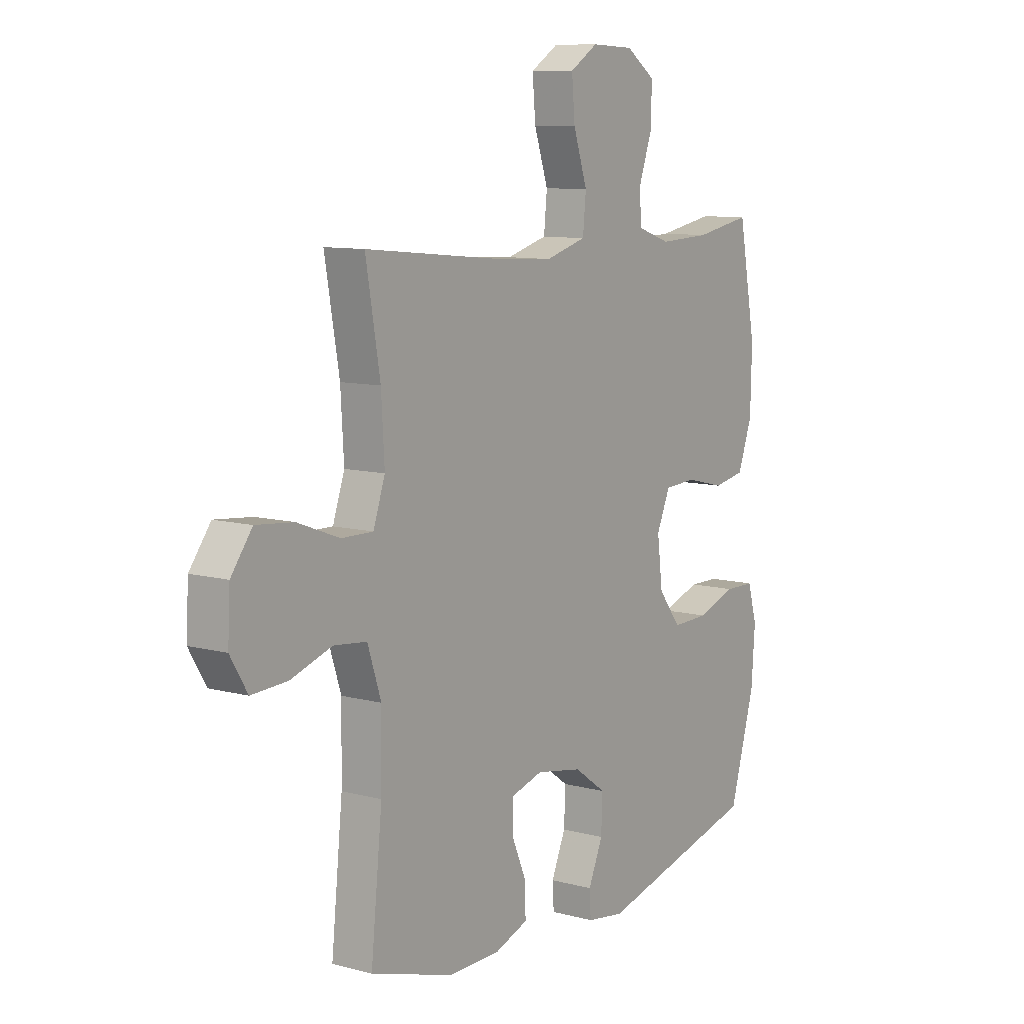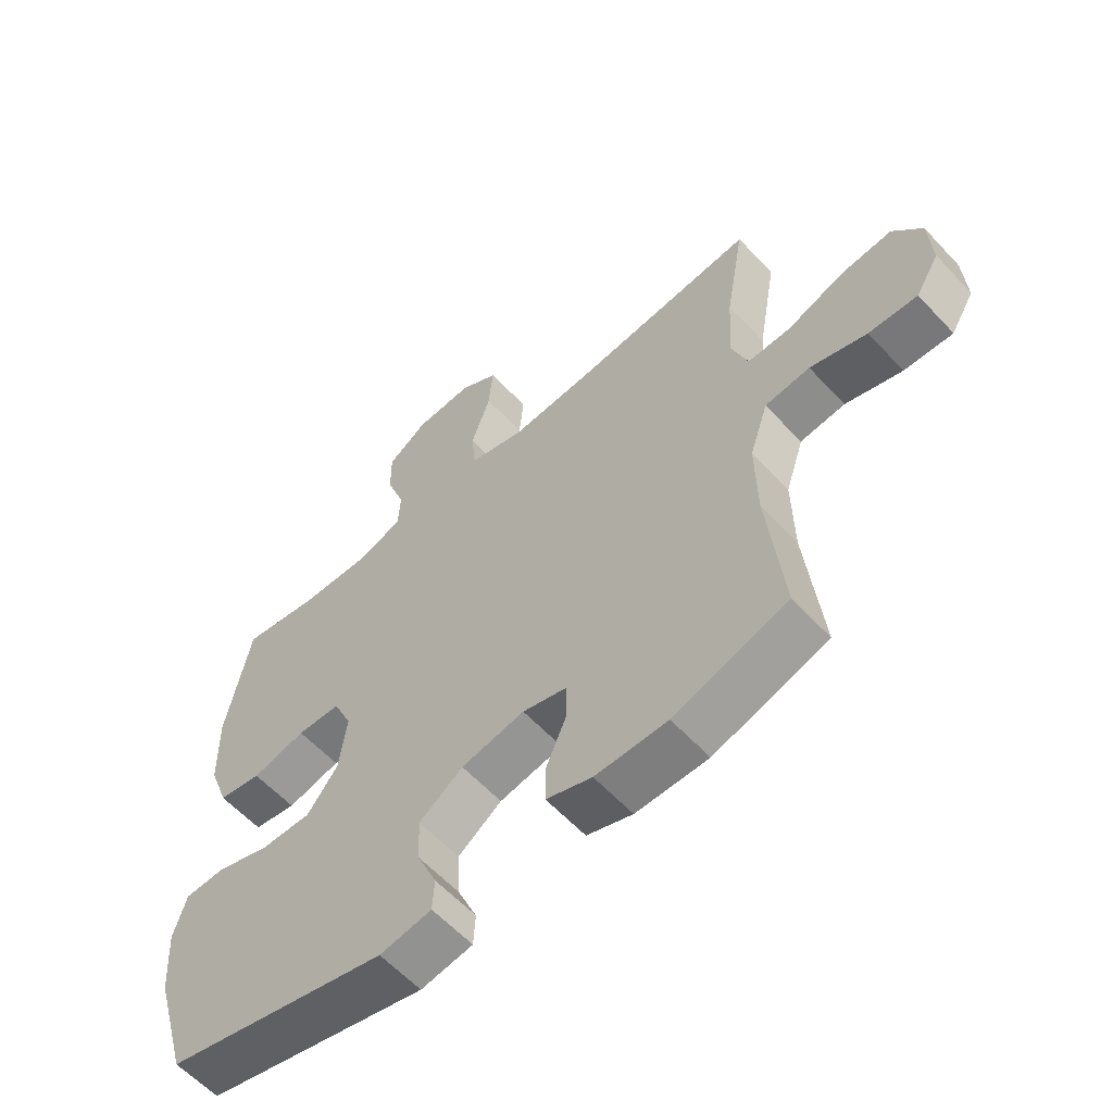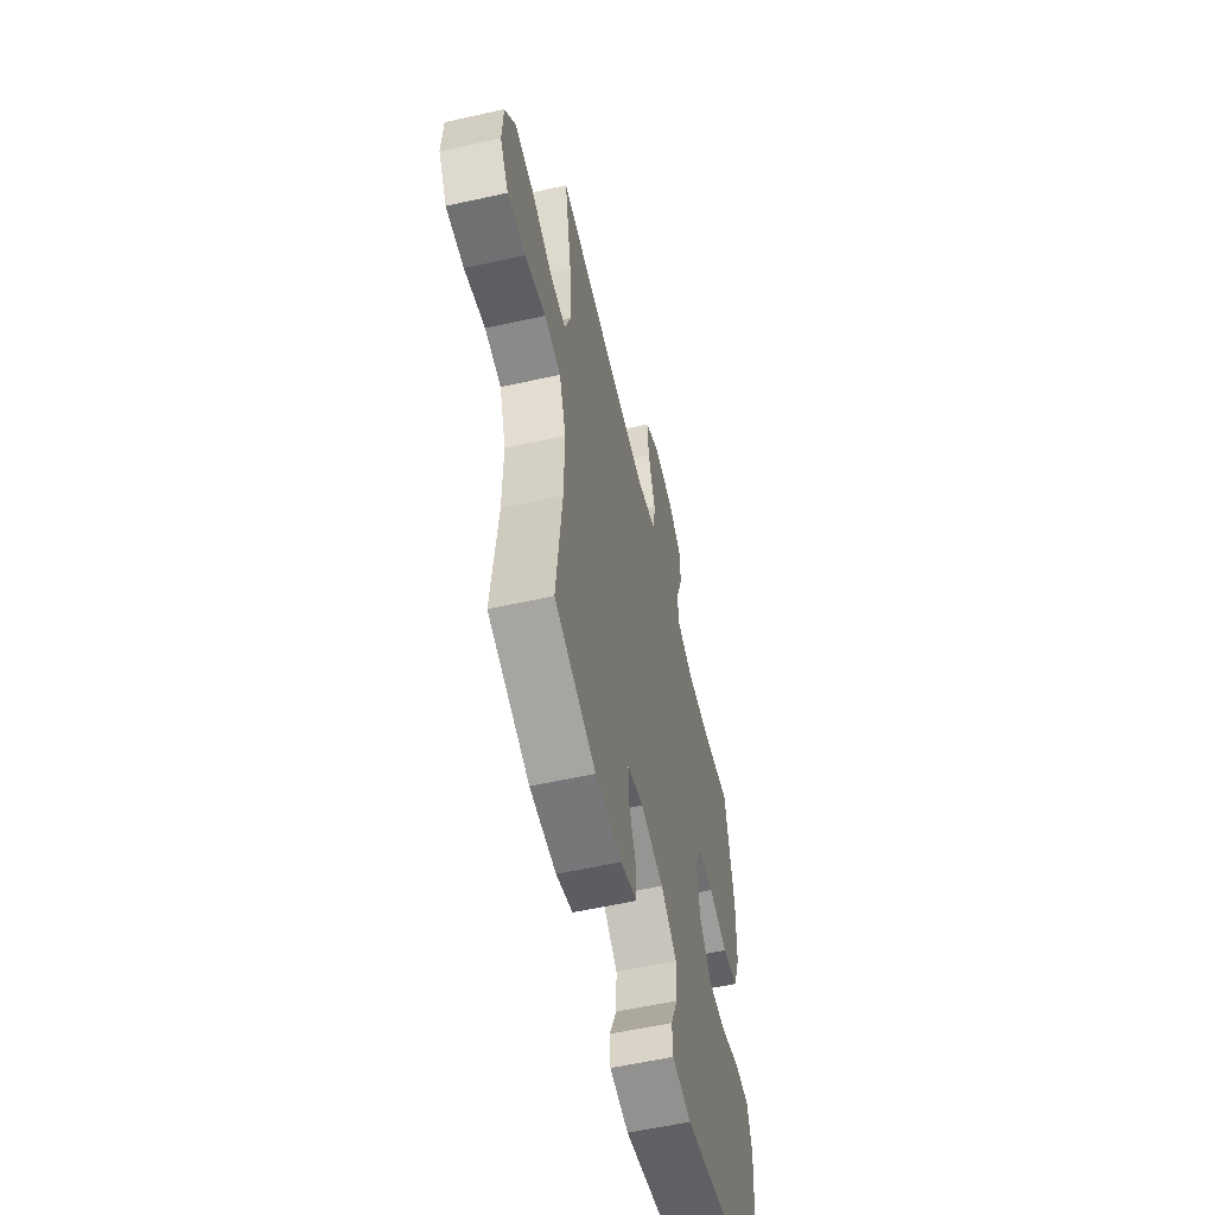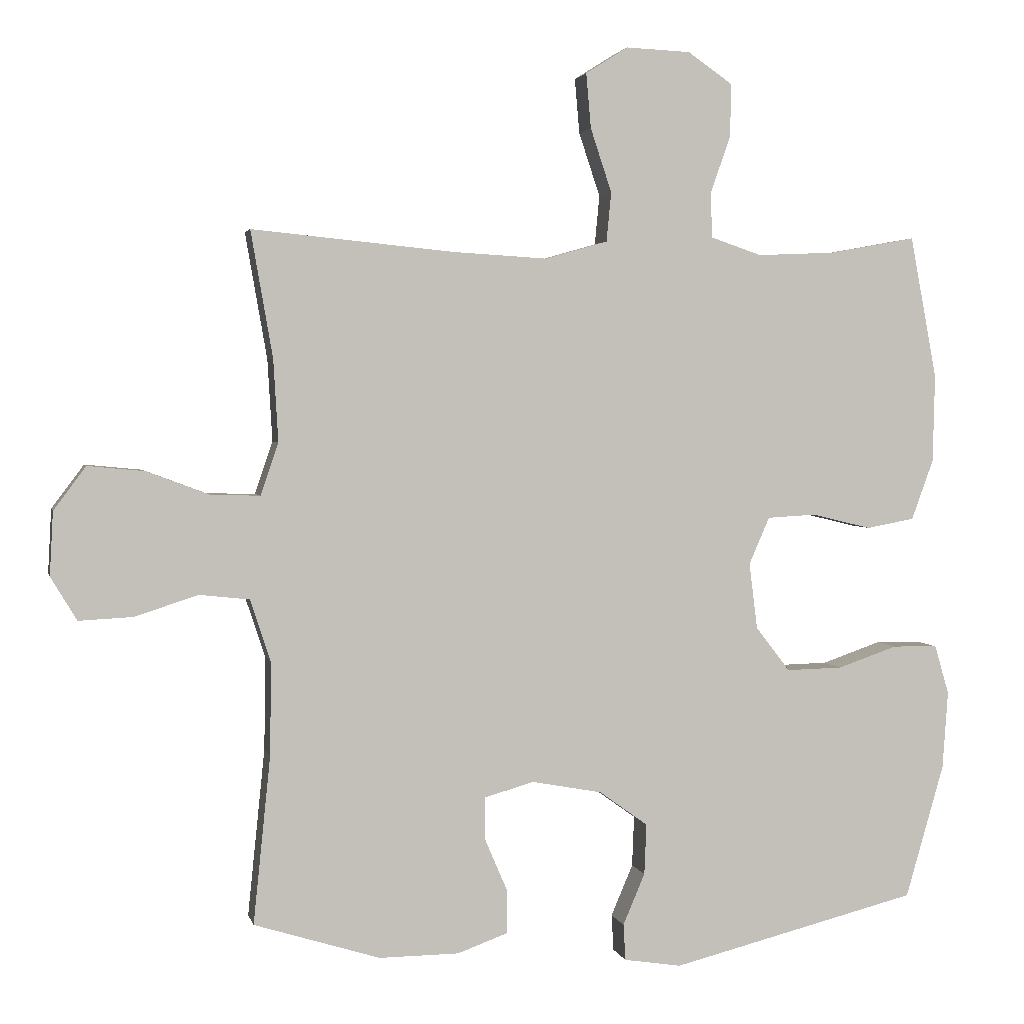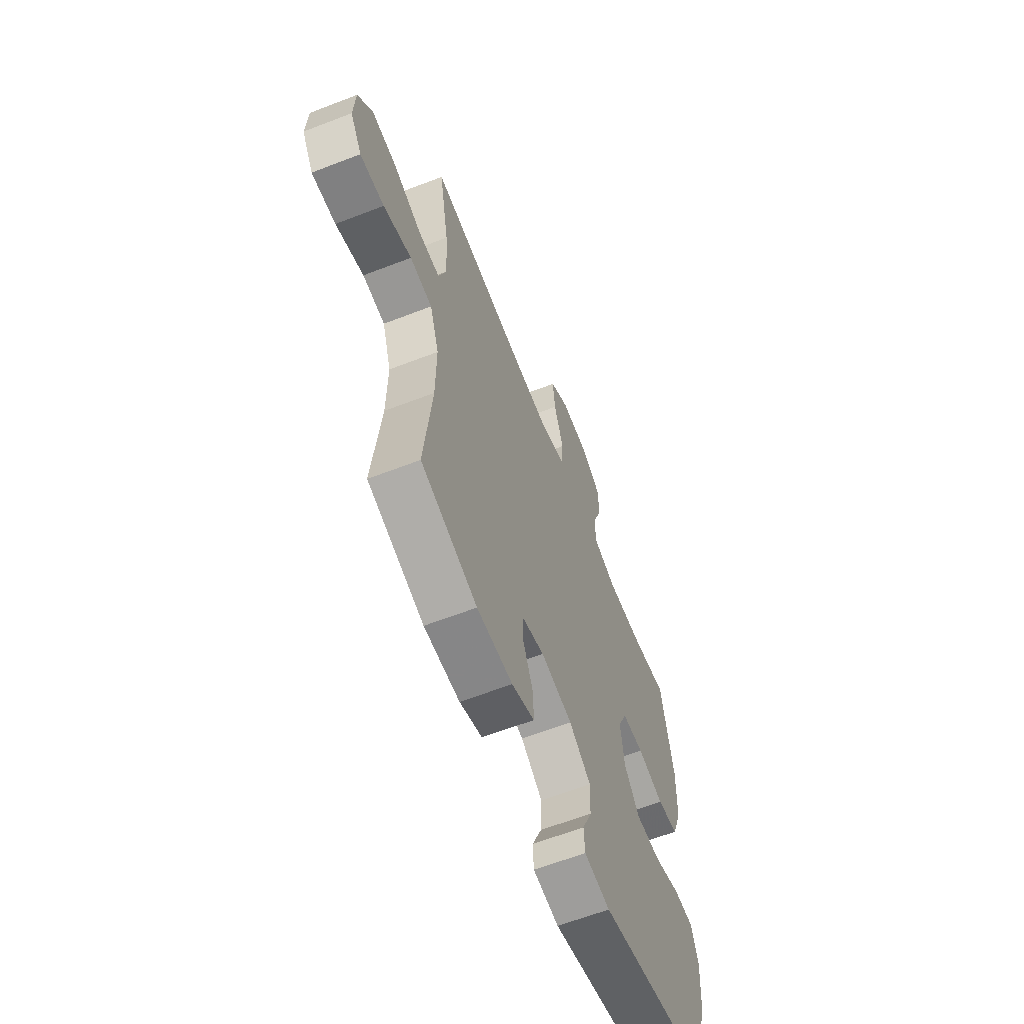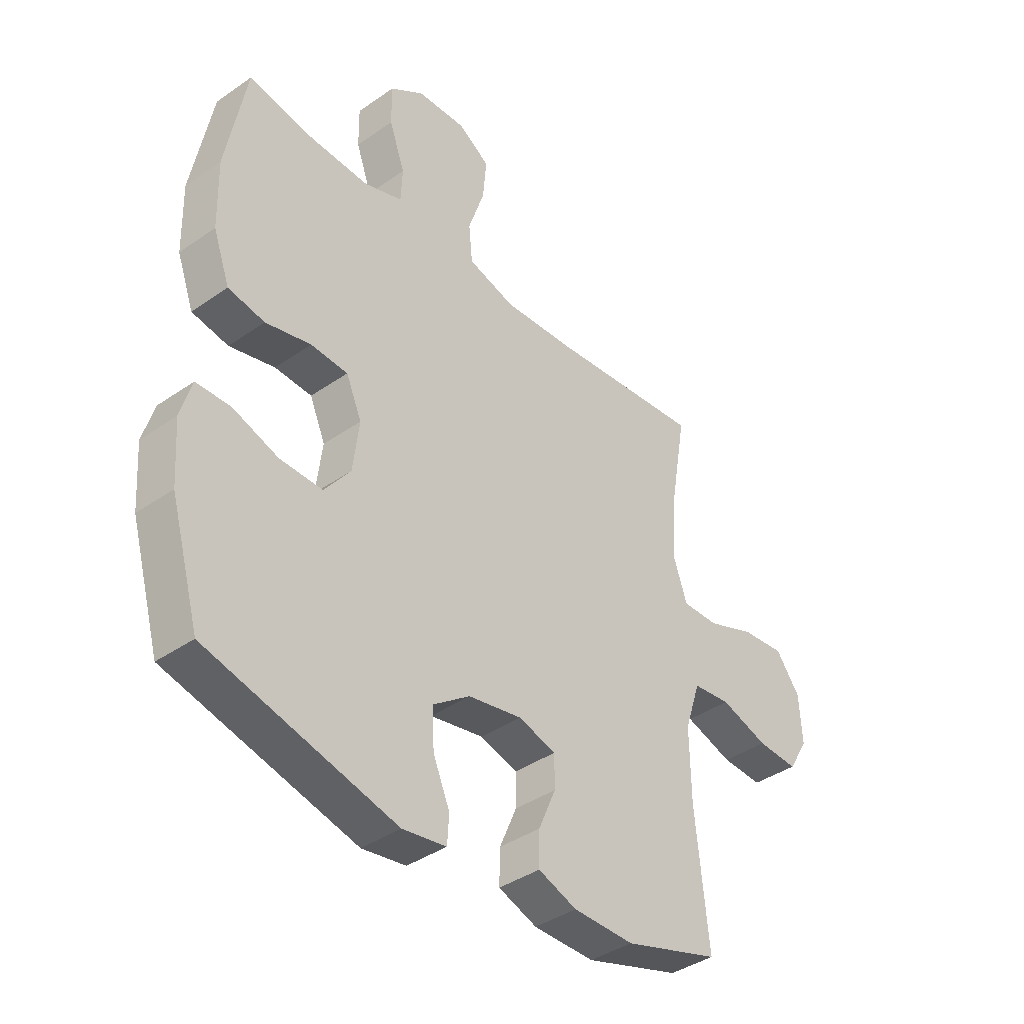
<metadata>
{"format":"obj","ext":"obj","renderer":"f3d","projection":"perspective","resolution":1024,"background":"white","views":[{"elev":9.6,"azim":124.9,"up":"+Z"},{"elev":-59.8,"azim":42.6,"up":"+Z"},{"elev":-57.7,"azim":103.0,"up":"+Z"},{"elev":2.7,"azim":167.6,"up":"+Z"},{"elev":-62.7,"azim":111.4,"up":"+Z"},{"elev":-39.4,"azim":-49.0,"up":"+Z"}]}
</metadata>
<code>
v -0.5 0.07 -0.5
v -0.556 0.07 -0.305
v -0.564 0.07 -0.191
v -0.543 0.07 -0.119
v -0.477 0.07 -0.118
v -0.39 0.07 -0.148
v -0.308 0.07 -0.15
v -0.258 0.07 -0.085
v -0.246 0.07 0.011
v -0.276 0.07 0.08
v -0.347 0.07 0.084
v -0.434 0.07 0.063
v -0.504 0.07 0.076
v -0.536 0.07 0.164
v -0.539 0.07 0.292
v -0.5 0.07 0.5
v -0.374 0.07 0.477
v -0.26 0.07 0.472
v -0.186 0.07 0.497
v -0.183 0.07 0.562
v -0.213 0.07 0.647
v -0.214 0.07 0.724
v -0.149 0.07 0.769
v -0.055 0.07 0.773
v 0.007 0.07 0.734
v 0 0.07 0.654
v -0.031 0.07 0.561
v -0.024 0.07 0.489
v 0.067 0.07 0.463
v 0.204 0.07 0.471
v 0.5 0.07 0.5
v 0.468 0.07 0.316
v 0.461 0.07 0.196
v 0.487 0.07 0.12
v 0.557 0.07 0.121
v 0.65 0.07 0.156
v 0.733 0.07 0.164
v 0.78 0.07 0.101
v 0.785 0.07 0.008
v 0.747 0.07 -0.055
v 0.668 0.07 -0.051
v 0.576 0.07 -0.021
v 0.503 0.07 -0.029
v 0.473 0.07 -0.12
v 0.475 0.07 -0.256
v 0.5 0.07 -0.5
v 0.316 0.07 -0.557
v 0.199 0.07 -0.556
v 0.125 0.07 -0.529
v 0.126 0.07 -0.465
v 0.159 0.07 -0.388
v 0.159 0.07 -0.327
v 0.087 0.07 -0.306
v -0.016 0.07 -0.325
v -0.087 0.07 -0.376
v -0.084 0.07 -0.45
v -0.052 0.07 -0.525
v -0.055 0.07 -0.578
v -0.139 0.07 -0.591
v -0.5 0 -0.5
v -0.556 0 -0.305
v -0.564 0 -0.191
v -0.543 0 -0.119
v -0.477 0 -0.118
v -0.39 0 -0.148
v -0.308 0 -0.15
v -0.258 0 -0.085
v -0.246 0 0.011
v -0.276 0 0.08
v -0.347 0 0.084
v -0.434 0 0.063
v -0.504 0 0.076
v -0.536 0 0.164
v -0.539 0 0.292
v -0.5 0 0.5
v -0.374 0 0.477
v -0.26 0 0.472
v -0.186 0 0.497
v -0.183 0 0.562
v -0.213 0 0.647
v -0.214 0 0.724
v -0.149 0 0.769
v -0.055 0 0.773
v 0.007 0 0.734
v 0 0 0.654
v -0.031 0 0.561
v -0.024 0 0.489
v 0.067 0 0.463
v 0.204 0 0.471
v 0.5 0 0.5
v 0.468 0 0.316
v 0.461 0 0.196
v 0.487 0 0.12
v 0.557 0 0.121
v 0.65 0 0.156
v 0.733 0 0.164
v 0.78 0 0.101
v 0.785 0 0.008
v 0.747 0 -0.055
v 0.668 0 -0.051
v 0.576 0 -0.021
v 0.503 0 -0.029
v 0.473 0 -0.12
v 0.475 0 -0.256
v 0.5 0 -0.5
v 0.316 0 -0.557
v 0.199 0 -0.556
v 0.125 0 -0.529
v 0.126 0 -0.465
v 0.159 0 -0.388
v 0.159 0 -0.327
v 0.087 0 -0.306
v -0.016 0 -0.325
v -0.087 0 -0.376
v -0.084 0 -0.45
v -0.052 0 -0.525
v -0.055 0 -0.578
v -0.139 0 -0.591
f 56 57 58 59
f 55 56 59 1
f 54 55 1 2
f 53 54 2 3
f 48 49 50 51
f 48 51 52
f 45 46 47 48
f 44 45 48 52
f 43 44 52 53
f 39 40 41 42
f 39 42 43
f 38 39 43
f 35 36 37 38
f 34 35 38 43
f 33 34 43 53
f 30 31 32
f 29 30 32 33
f 28 29 33 53
f 24 25 26 27
f 24 27 28
f 23 24 28
f 20 21 22 23
f 19 20 23 28
f 18 19 28 53
f 14 15 16 17
f 11 12 13 14
f 10 11 14 17
f 9 10 17 18
f 3 4 5 6
f 3 6 7
f 53 3 7
f 9 18 53
f 8 9 53
f 7 8 53
f 118 117 116 115
f 60 118 115 114
f 61 60 114 113
f 62 61 113 112
f 110 109 108 107
f 111 110 107
f 107 106 105 104
f 111 107 104 103
f 112 111 103 102
f 101 100 99 98
f 102 101 98
f 102 98 97
f 97 96 95 94
f 102 97 94 93
f 112 102 93 92
f 91 90 89
f 92 91 89 88
f 112 92 88 87
f 86 85 84 83
f 87 86 83
f 87 83 82
f 82 81 80 79
f 87 82 79 78
f 112 87 78 77
f 76 75 74 73
f 73 72 71 70
f 76 73 70 69
f 77 76 69 68
f 65 64 63 62
f 66 65 62
f 66 62 112
f 112 77 68
f 112 68 67
f 112 67 66
f 1 60 61 2
f 2 61 62 3
f 3 62 63 4
f 4 63 64 5
f 5 64 65 6
f 6 65 66 7
f 7 66 67 8
f 8 67 68 9
f 9 68 69 10
f 10 69 70 11
f 11 70 71 12
f 12 71 72 13
f 13 72 73 14
f 14 73 74 15
f 15 74 75 16
f 16 75 76 17
f 17 76 77 18
f 18 77 78 19
f 19 78 79 20
f 20 79 80 21
f 21 80 81 22
f 22 81 82 23
f 23 82 83 24
f 24 83 84 25
f 25 84 85 26
f 26 85 86 27
f 27 86 87 28
f 28 87 88 29
f 29 88 89 30
f 30 89 90 31
f 31 90 91 32
f 32 91 92 33
f 33 92 93 34
f 34 93 94 35
f 35 94 95 36
f 36 95 96 37
f 37 96 97 38
f 38 97 98 39
f 39 98 99 40
f 40 99 100 41
f 41 100 101 42
f 42 101 102 43
f 43 102 103 44
f 44 103 104 45
f 45 104 105 46
f 46 105 106 47
f 47 106 107 48
f 48 107 108 49
f 49 108 109 50
f 50 109 110 51
f 51 110 111 52
f 52 111 112 53
f 53 112 113 54
f 54 113 114 55
f 55 114 115 56
f 56 115 116 57
f 57 116 117 58
f 58 117 118 59
f 59 118 60 1

</code>
